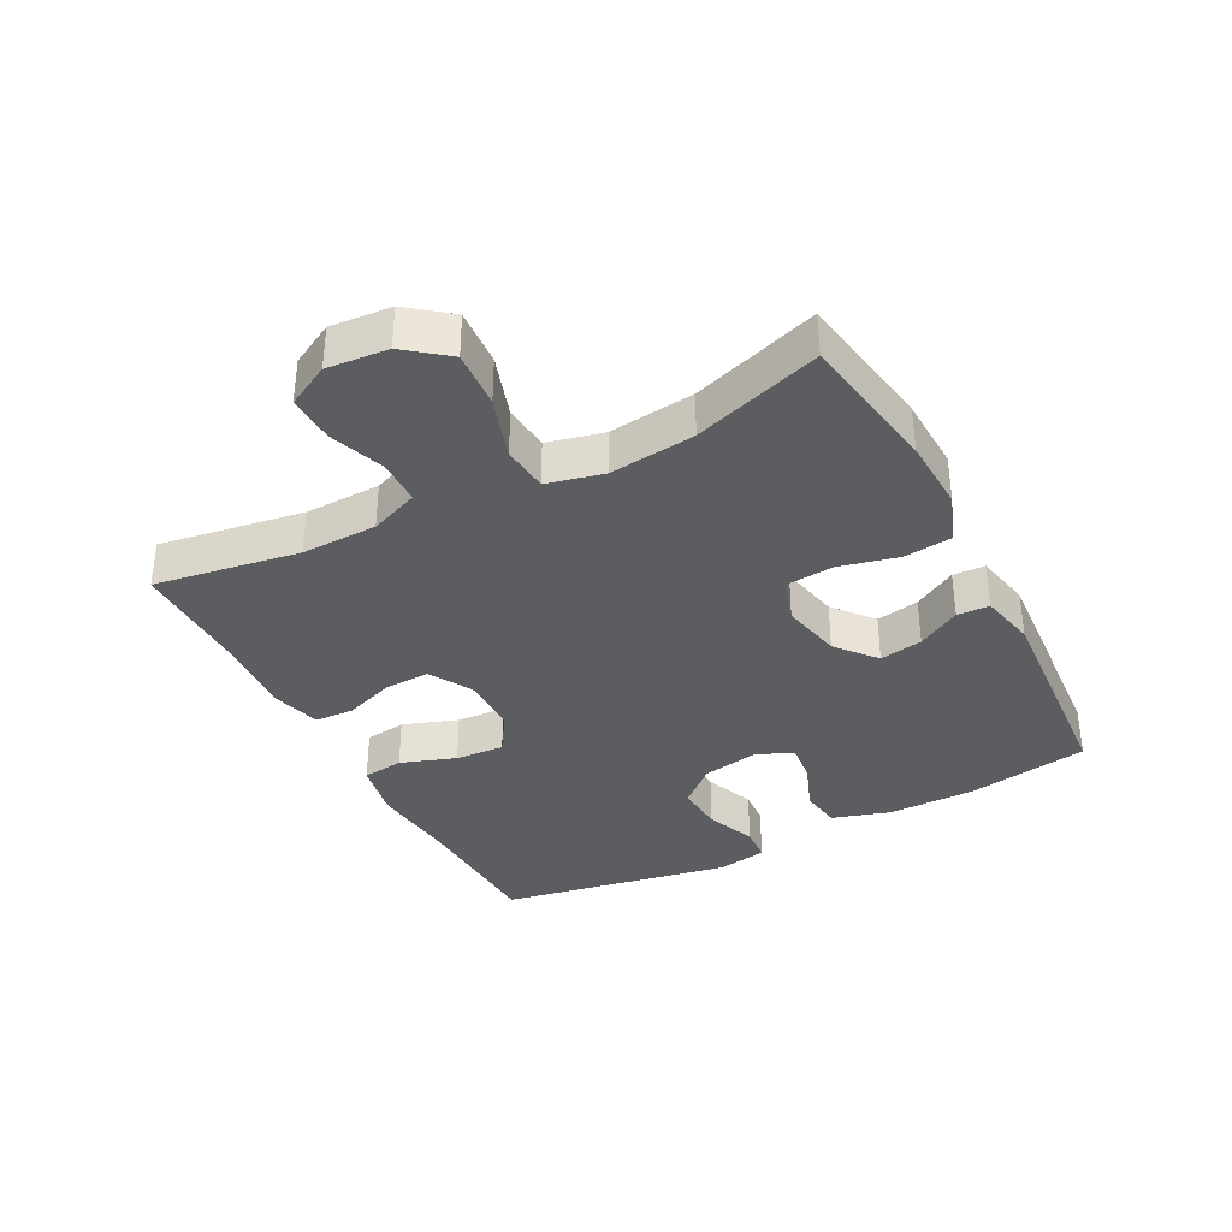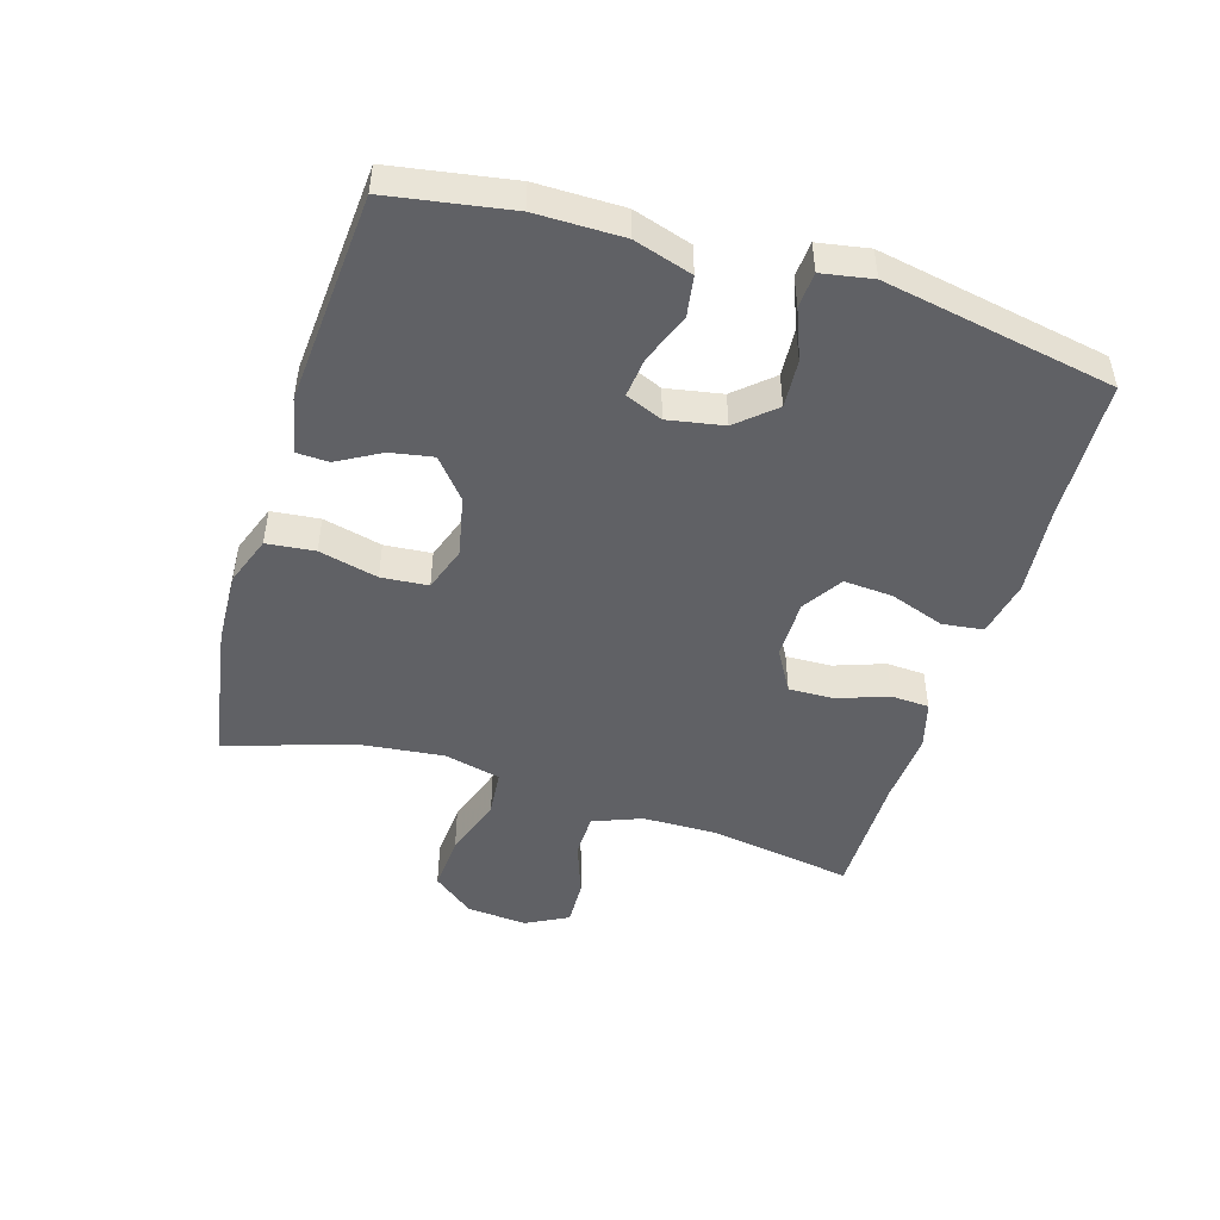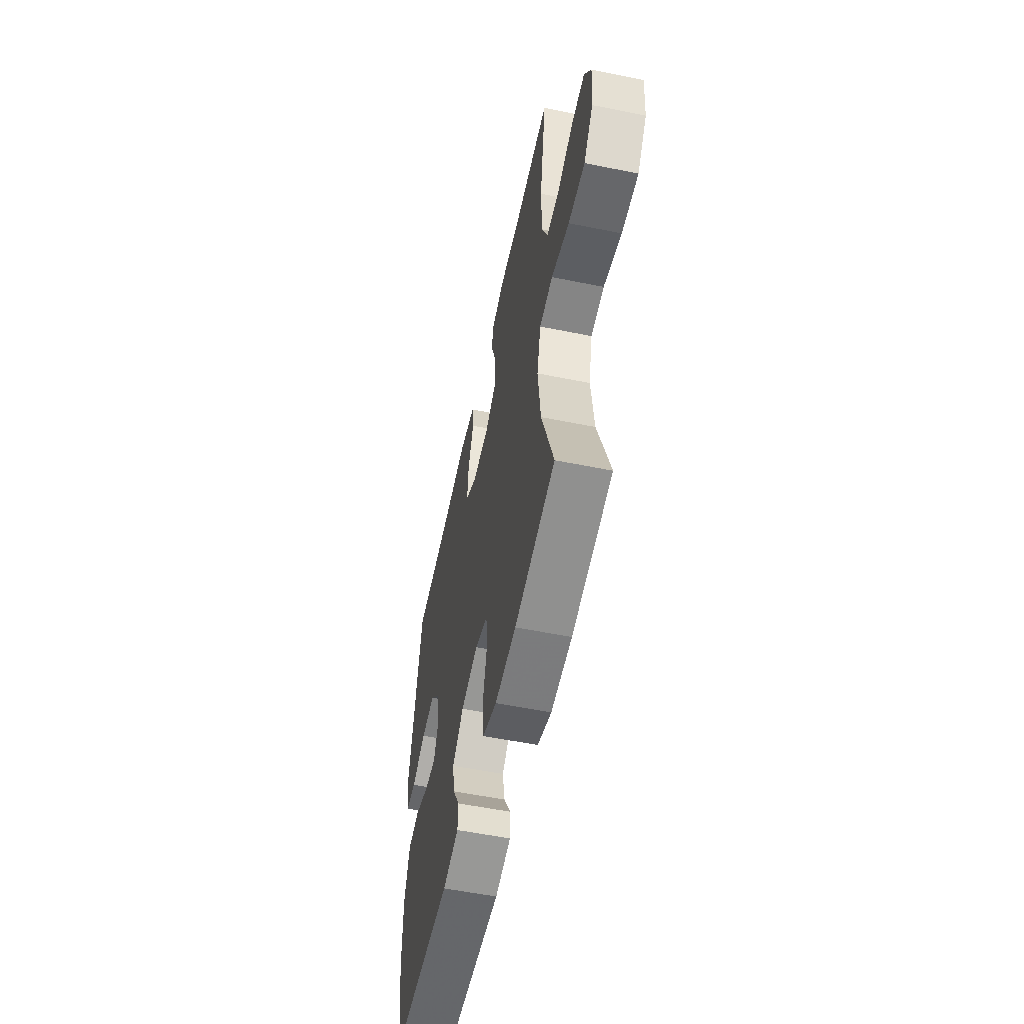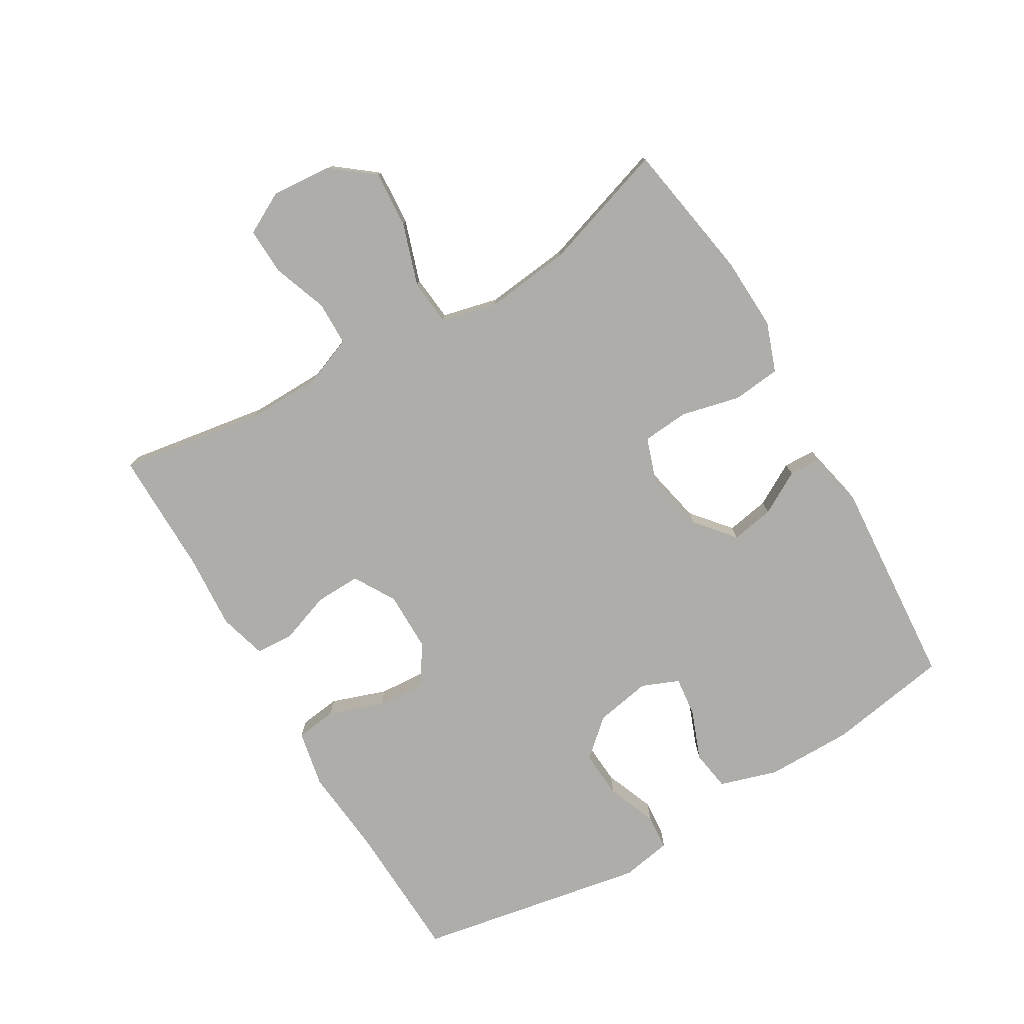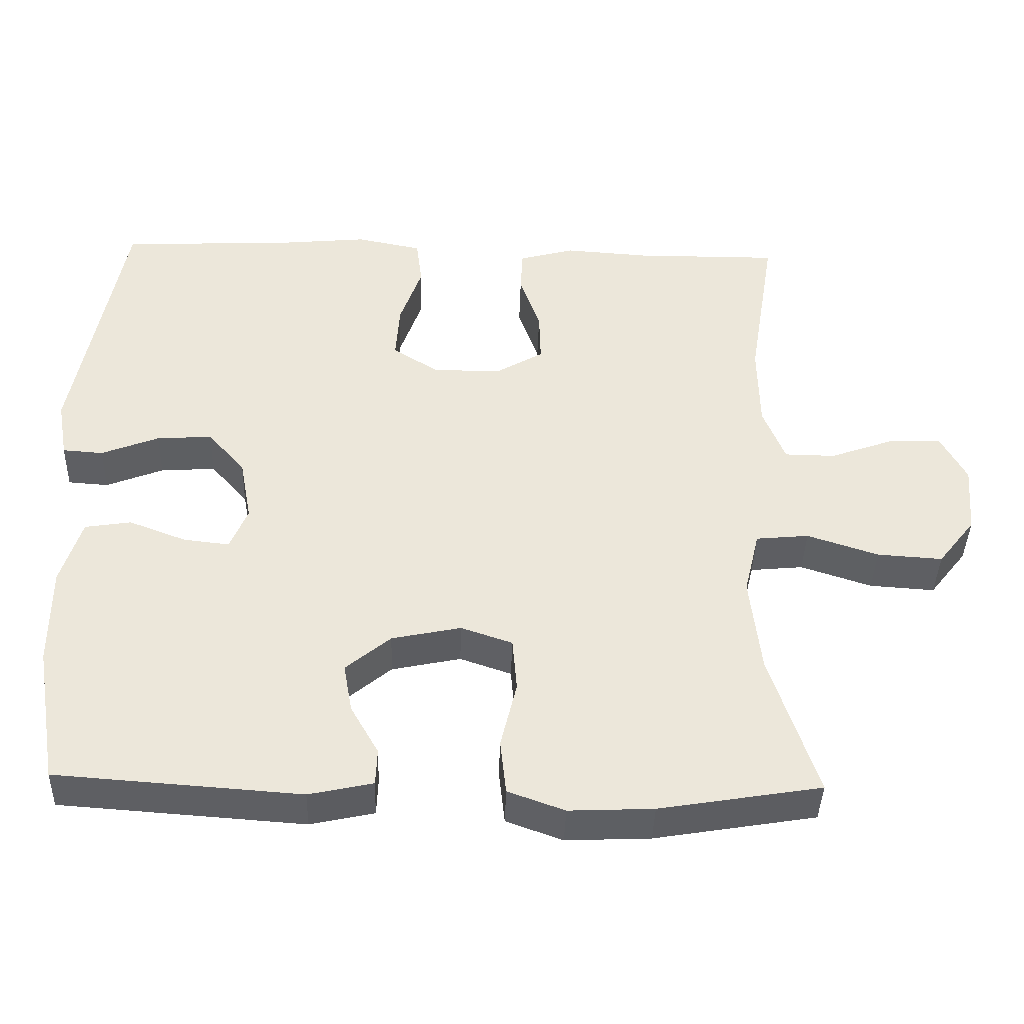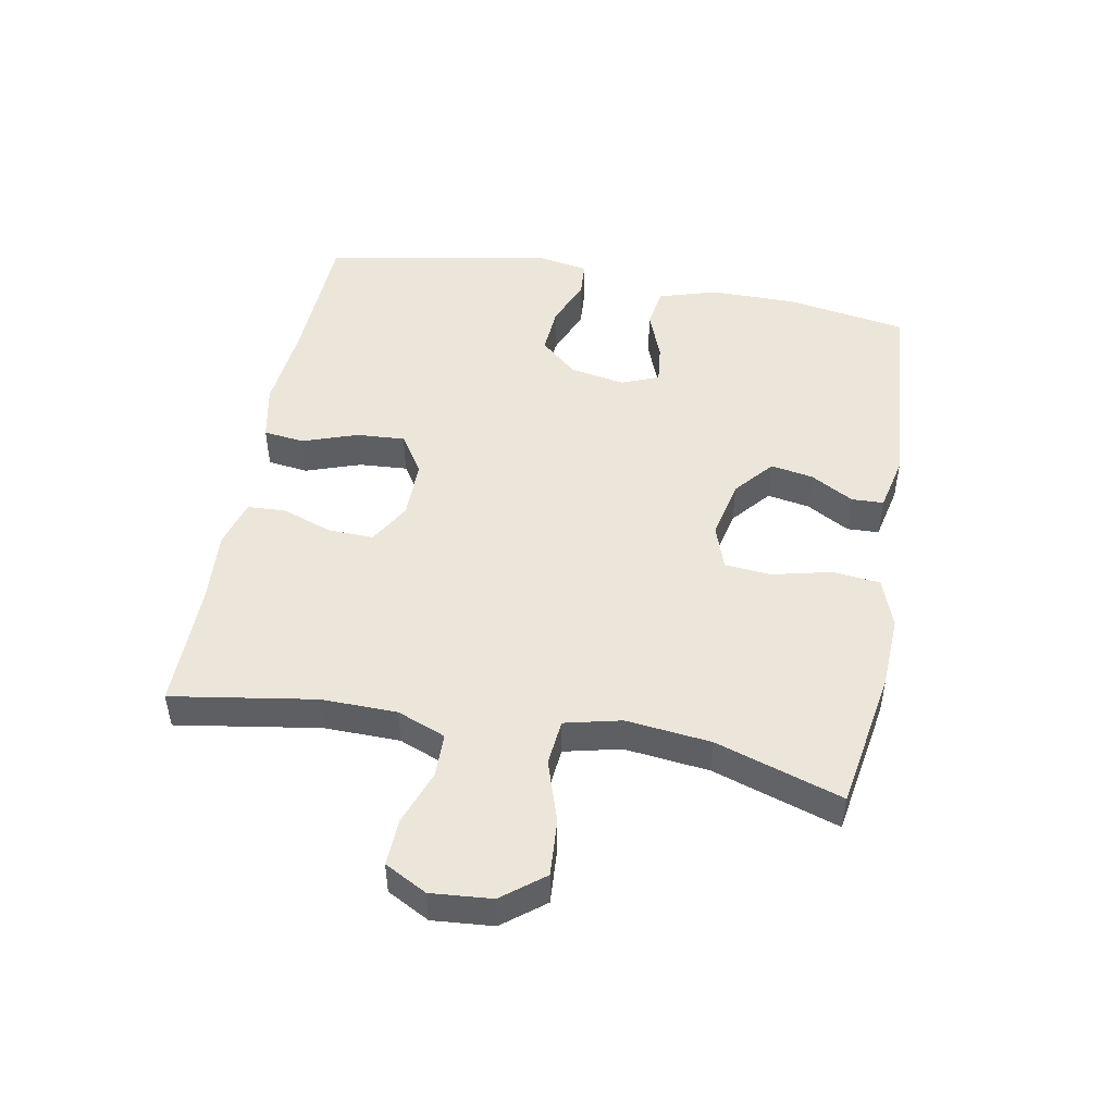
<metadata>
{"format":"obj","ext":"obj","renderer":"f3d","projection":"perspective","resolution":1024,"background":"white","views":[{"elev":-36.0,"azim":117.6,"up":"+Y"},{"elev":-48.0,"azim":-107.0,"up":"+Y"},{"elev":-56.1,"azim":78.0,"up":"+Z"},{"elev":-77.4,"azim":120.5,"up":"+Y"},{"elev":-40.7,"azim":-1.7,"up":"+Z"},{"elev":48.5,"azim":100.5,"up":"+Y"}]}
</metadata>
<code>
v 0.5 0.07 -0.5
v 0.28 0.07 -0.537
v 0.165 0.07 -0.542
v 0.088 0.07 -0.514
v 0.08 0.07 -0.439
v 0.102 0.07 -0.347
v 0.096 0.07 -0.274
v 0.026 0.07 -0.25
v -0.068 0.07 -0.27
v -0.129 0.07 -0.321
v -0.117 0.07 -0.388
v -0.079 0.07 -0.455
v -0.081 0.07 -0.505
v -0.168 0.07 -0.524
v -0.5 0.07 -0.5
v -0.532 0.07 -0.31
v -0.532 0.07 -0.174
v -0.504 0.07 -0.083
v -0.441 0.07 -0.073
v -0.363 0.07 -0.103
v -0.301 0.07 -0.11
v -0.277 0.07 -0.052
v -0.293 0.07 0.035
v -0.344 0.07 0.093
v -0.419 0.07 0.088
v -0.497 0.07 0.057
v -0.552 0.07 0.061
v -0.566 0.07 0.14
v -0.5 0.07 0.5
v -0.278 0.07 0.509
v -0.143 0.07 0.522
v -0.054 0.07 0.504
v -0.046 0.07 0.44
v -0.076 0.07 0.354
v -0.081 0.07 0.278
v -0.019 0.07 0.238
v 0.074 0.07 0.238
v 0.139 0.07 0.276
v 0.137 0.07 0.347
v 0.109 0.07 0.426
v 0.112 0.07 0.486
v 0.187 0.07 0.507
v 0.303 0.07 0.499
v 0.5 0.07 0.5
v 0.464 0.07 0.275
v 0.466 0.07 0.157
v 0.496 0.07 0.081
v 0.565 0.07 0.08
v 0.651 0.07 0.111
v 0.724 0.07 0.114
v 0.759 0.07 0.048
v 0.751 0.07 -0.047
v 0.7 0.07 -0.112
v 0.611 0.07 -0.106
v 0.514 0.07 -0.074
v 0.442 0.07 -0.081
v 0.421 0.07 -0.169
v 0.436 0.07 -0.302
v 0.5 0 -0.5
v 0.28 0 -0.537
v 0.165 0 -0.542
v 0.088 0 -0.514
v 0.08 0 -0.439
v 0.102 0 -0.347
v 0.096 0 -0.274
v 0.026 0 -0.25
v -0.068 0 -0.27
v -0.129 0 -0.321
v -0.117 0 -0.388
v -0.079 0 -0.455
v -0.081 0 -0.505
v -0.168 0 -0.524
v -0.5 0 -0.5
v -0.532 0 -0.31
v -0.532 0 -0.174
v -0.504 0 -0.083
v -0.441 0 -0.073
v -0.363 0 -0.103
v -0.301 0 -0.11
v -0.277 0 -0.052
v -0.293 0 0.035
v -0.344 0 0.093
v -0.419 0 0.088
v -0.497 0 0.057
v -0.552 0 0.061
v -0.566 0 0.14
v -0.5 0 0.5
v -0.278 0 0.509
v -0.143 0 0.522
v -0.054 0 0.504
v -0.046 0 0.44
v -0.076 0 0.354
v -0.081 0 0.278
v -0.019 0 0.238
v 0.074 0 0.238
v 0.139 0 0.276
v 0.137 0 0.347
v 0.109 0 0.426
v 0.112 0 0.486
v 0.187 0 0.507
v 0.303 0 0.499
v 0.5 0 0.5
v 0.464 0 0.275
v 0.466 0 0.157
v 0.496 0 0.081
v 0.565 0 0.08
v 0.651 0 0.111
v 0.724 0 0.114
v 0.759 0 0.048
v 0.751 0 -0.047
v 0.7 0 -0.112
v 0.611 0 -0.106
v 0.514 0 -0.074
v 0.442 0 -0.081
v 0.421 0 -0.169
v 0.436 0 -0.302
f 53 54 55
f 52 53 55
f 51 52 55
f 50 51 55
f 49 50 55
f 48 49 55
f 47 48 55 56
f 46 47 56
f 45 46 56 57
f 43 44 45
f 43 45 57
f 42 43 57
f 41 42 57
f 40 41 57
f 39 40 57
f 32 33 34
f 31 32 34
f 30 31 34
f 30 34 35
f 29 30 35
f 28 29 35
f 27 28 35
f 26 27 35
f 25 26 35
f 24 25 35 36
f 18 19 20
f 17 18 20
f 16 17 20
f 15 16 20
f 14 15 20
f 13 14 20
f 12 13 20
f 11 12 20
f 10 11 20 21
f 9 10 21 22
f 4 5 6
f 3 4 6
f 2 3 6
f 1 2 6
f 58 1 6
f 58 6 7
f 38 39 57 58
f 58 7 8
f 38 58 8
f 37 38 8
f 36 37 8
f 24 36 8
f 23 24 8
f 8 9 22 23
f 113 112 111
f 113 111 110
f 113 110 109
f 113 109 108
f 113 108 107
f 113 107 106
f 114 113 106 105
f 114 105 104
f 115 114 104 103
f 103 102 101
f 115 103 101
f 115 101 100
f 115 100 99
f 115 99 98
f 115 98 97
f 92 91 90
f 92 90 89
f 92 89 88
f 93 92 88
f 93 88 87
f 93 87 86
f 93 86 85
f 93 85 84
f 93 84 83
f 94 93 83 82
f 78 77 76
f 78 76 75
f 78 75 74
f 78 74 73
f 78 73 72
f 78 72 71
f 78 71 70
f 78 70 69
f 79 78 69 68
f 80 79 68 67
f 64 63 62
f 64 62 61
f 64 61 60
f 64 60 59
f 64 59 116
f 65 64 116
f 116 115 97 96
f 66 65 116
f 66 116 96
f 66 96 95
f 66 95 94
f 66 94 82
f 66 82 81
f 81 80 67 66
f 1 59 60 2
f 2 60 61 3
f 3 61 62 4
f 4 62 63 5
f 5 63 64 6
f 6 64 65 7
f 7 65 66 8
f 8 66 67 9
f 9 67 68 10
f 10 68 69 11
f 11 69 70 12
f 12 70 71 13
f 13 71 72 14
f 14 72 73 15
f 15 73 74 16
f 16 74 75 17
f 17 75 76 18
f 18 76 77 19
f 19 77 78 20
f 20 78 79 21
f 21 79 80 22
f 22 80 81 23
f 23 81 82 24
f 24 82 83 25
f 25 83 84 26
f 26 84 85 27
f 27 85 86 28
f 28 86 87 29
f 29 87 88 30
f 30 88 89 31
f 31 89 90 32
f 32 90 91 33
f 33 91 92 34
f 34 92 93 35
f 35 93 94 36
f 36 94 95 37
f 37 95 96 38
f 38 96 97 39
f 39 97 98 40
f 40 98 99 41
f 41 99 100 42
f 42 100 101 43
f 43 101 102 44
f 44 102 103 45
f 45 103 104 46
f 46 104 105 47
f 47 105 106 48
f 48 106 107 49
f 49 107 108 50
f 50 108 109 51
f 51 109 110 52
f 52 110 111 53
f 53 111 112 54
f 54 112 113 55
f 55 113 114 56
f 56 114 115 57
f 57 115 116 58
f 58 116 59 1

</code>
